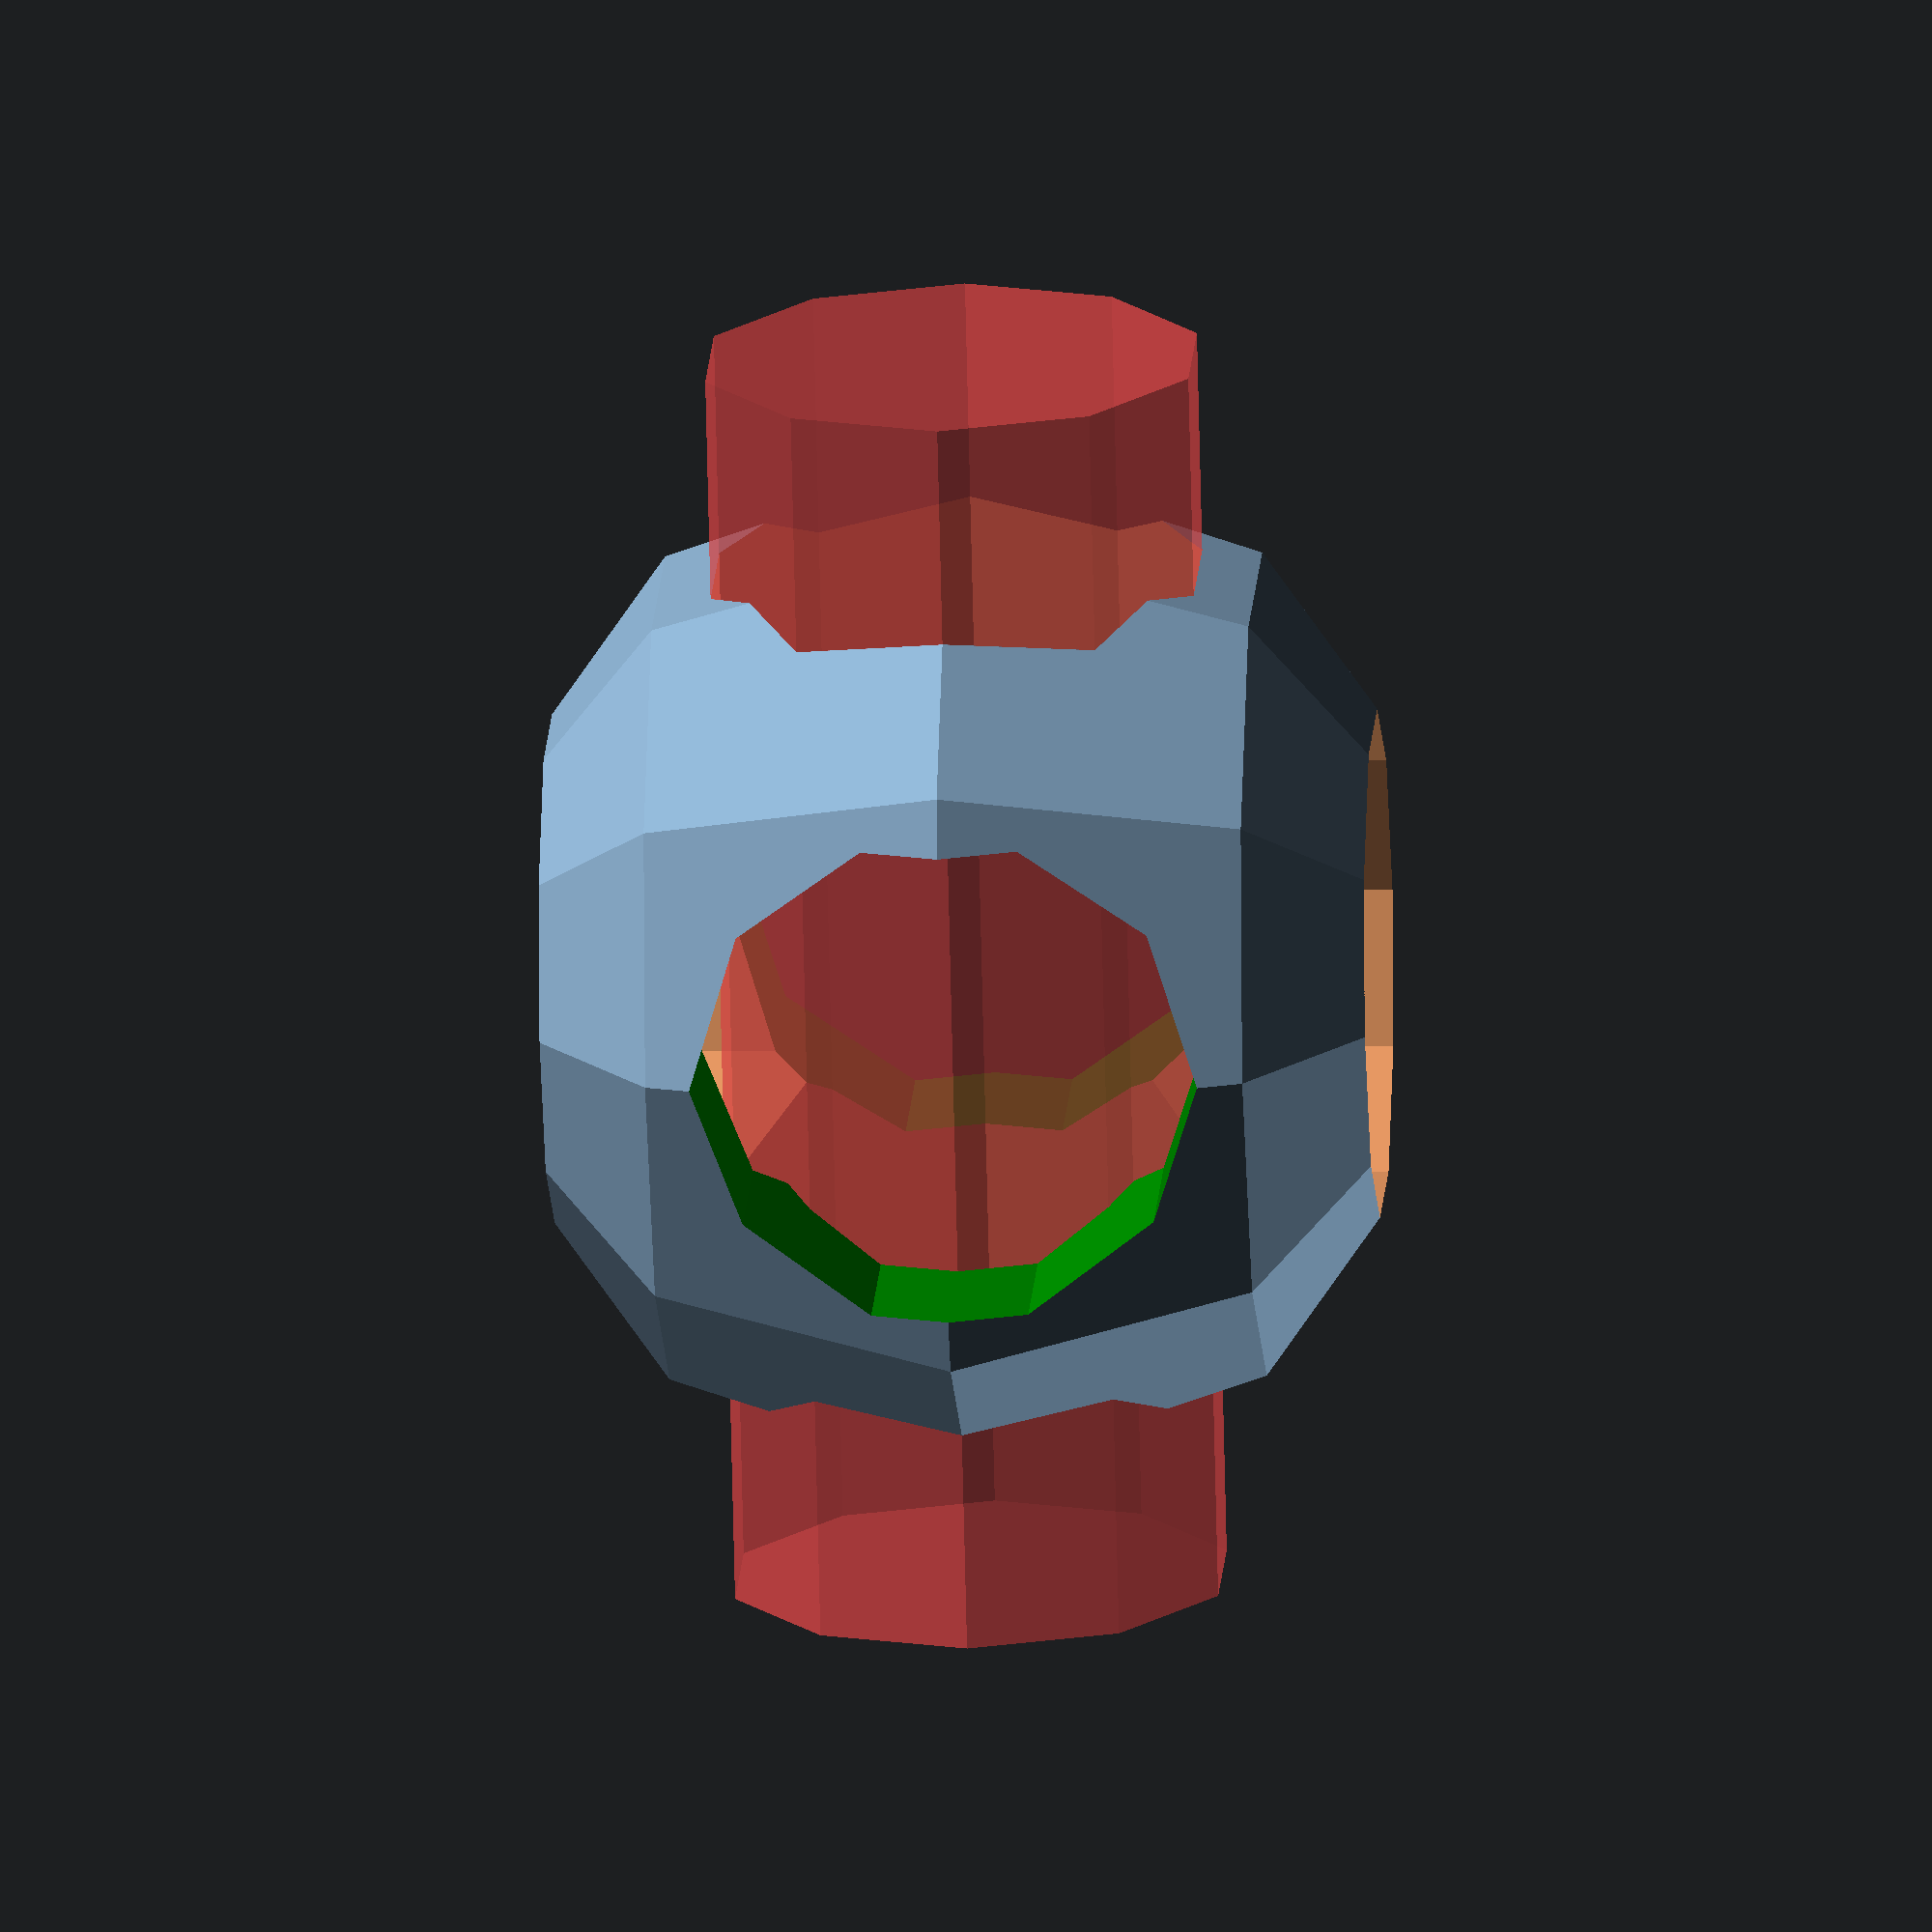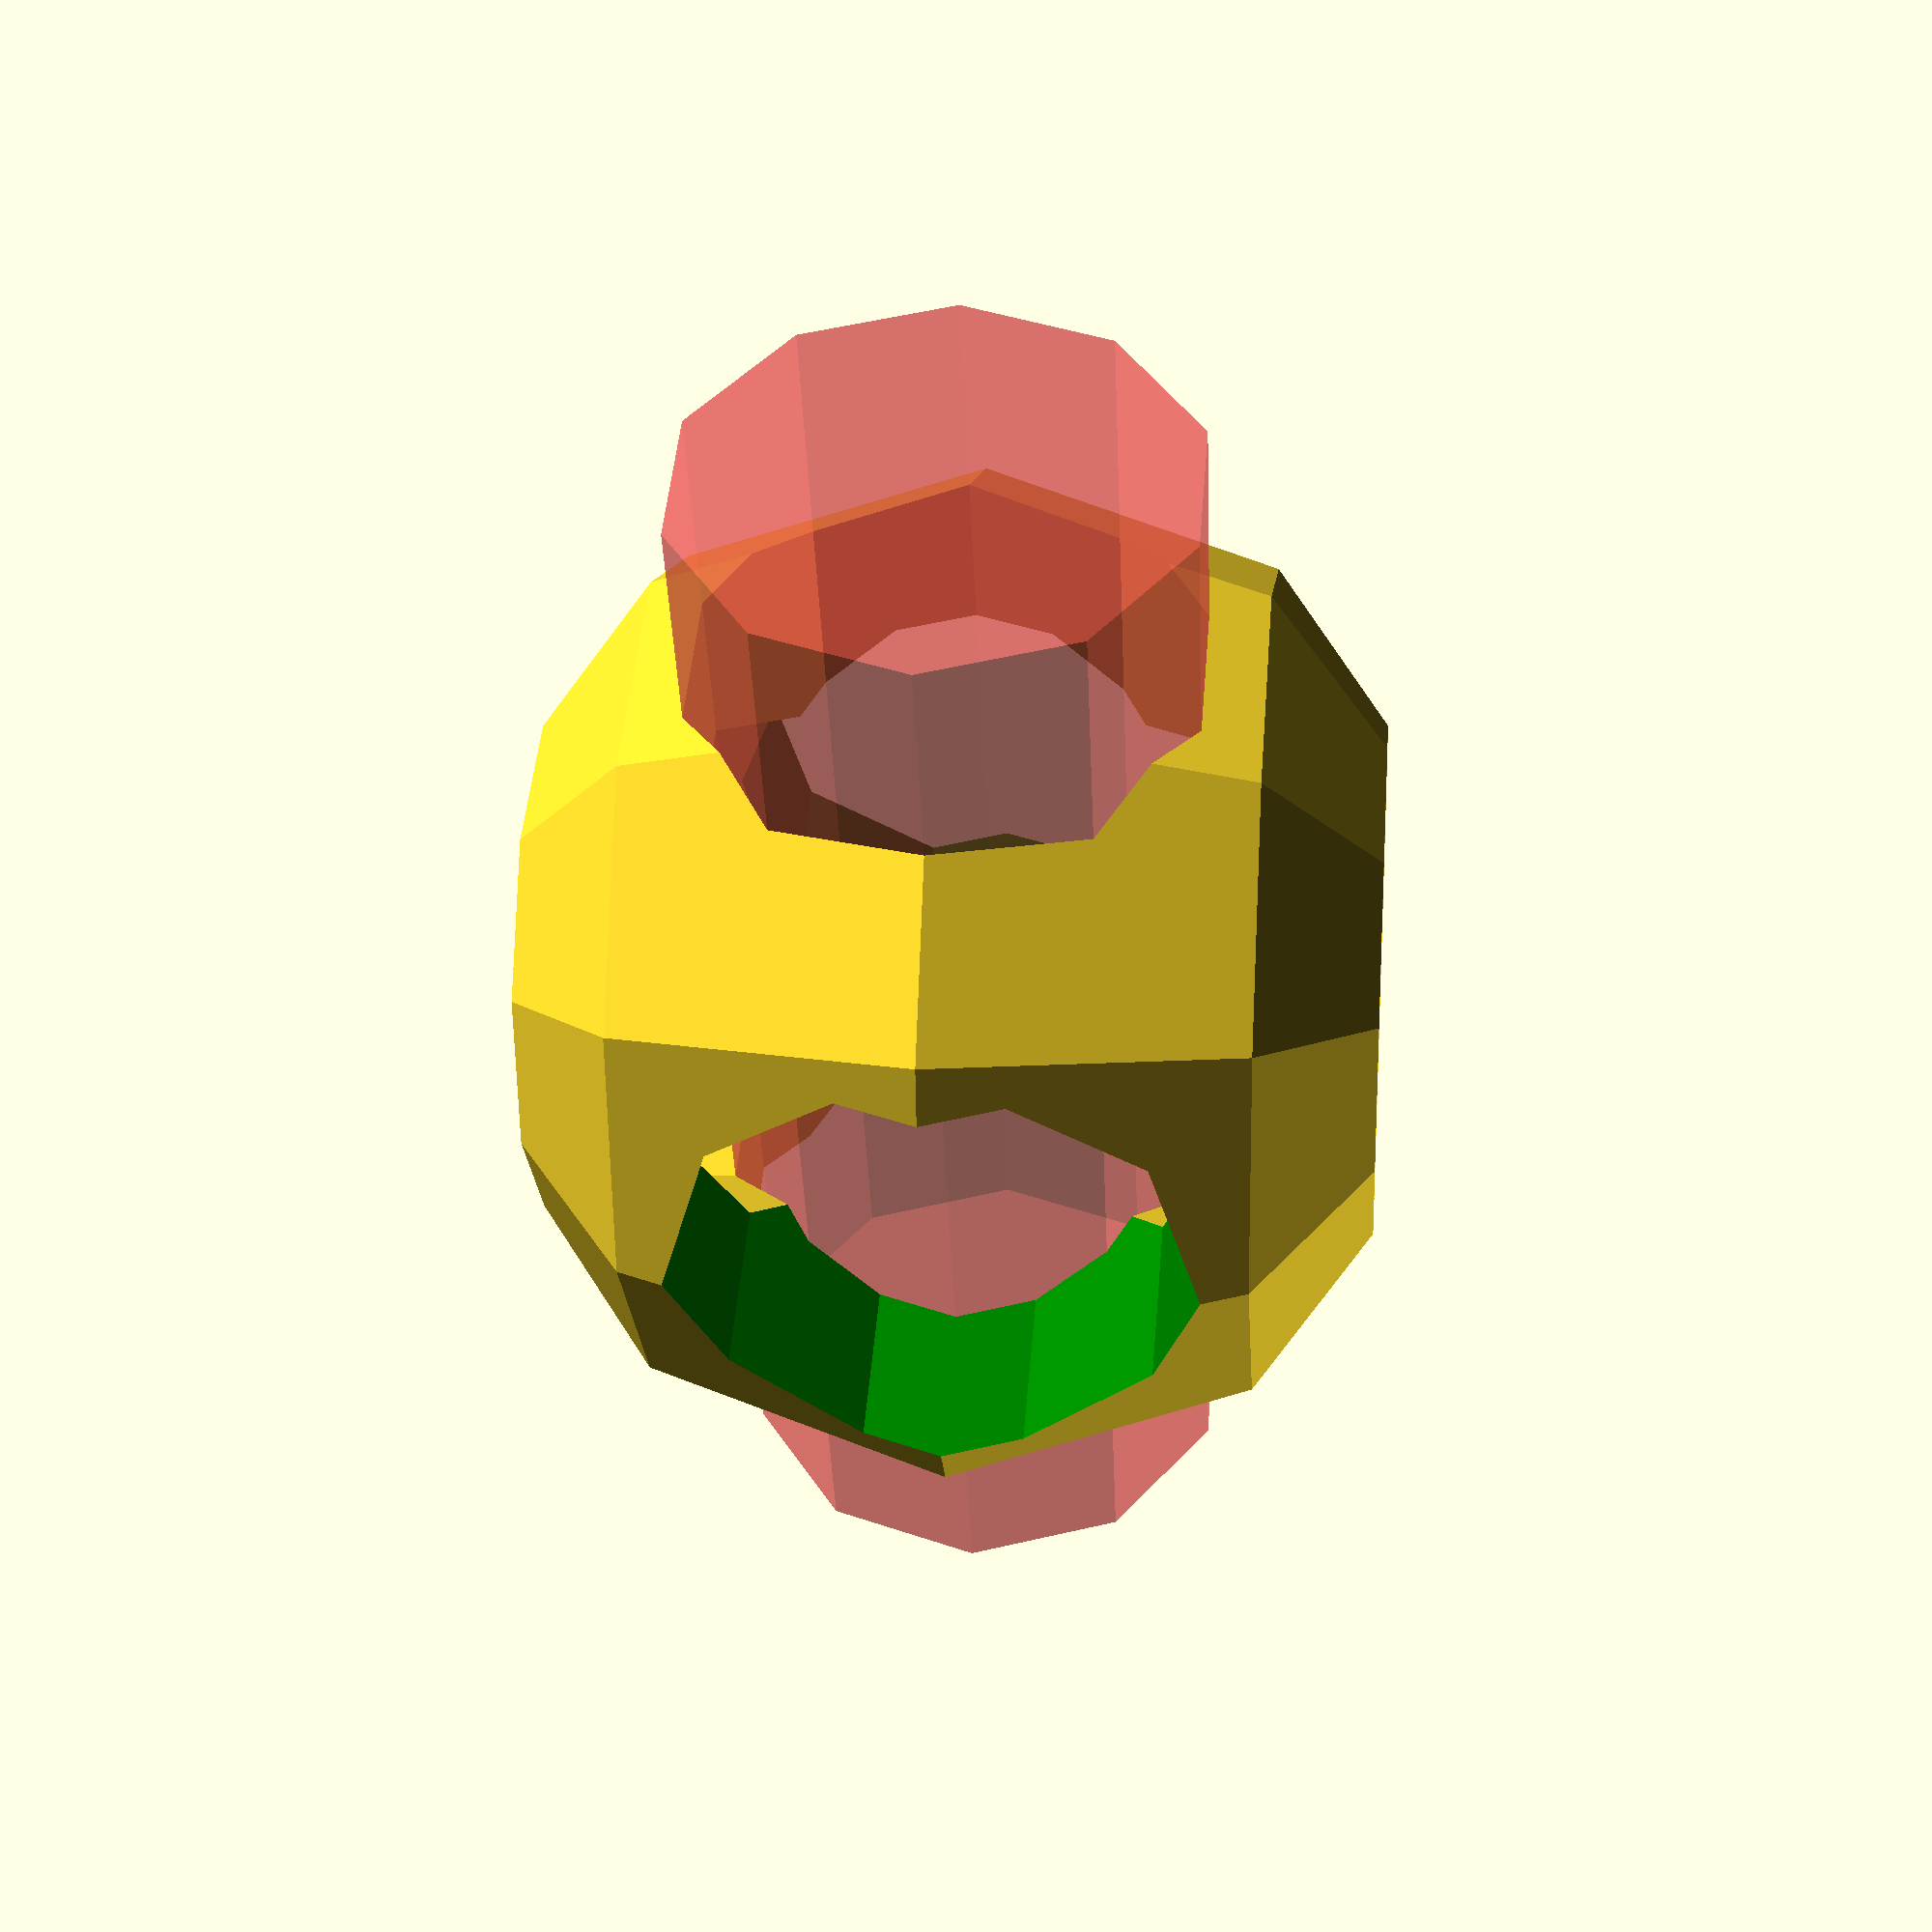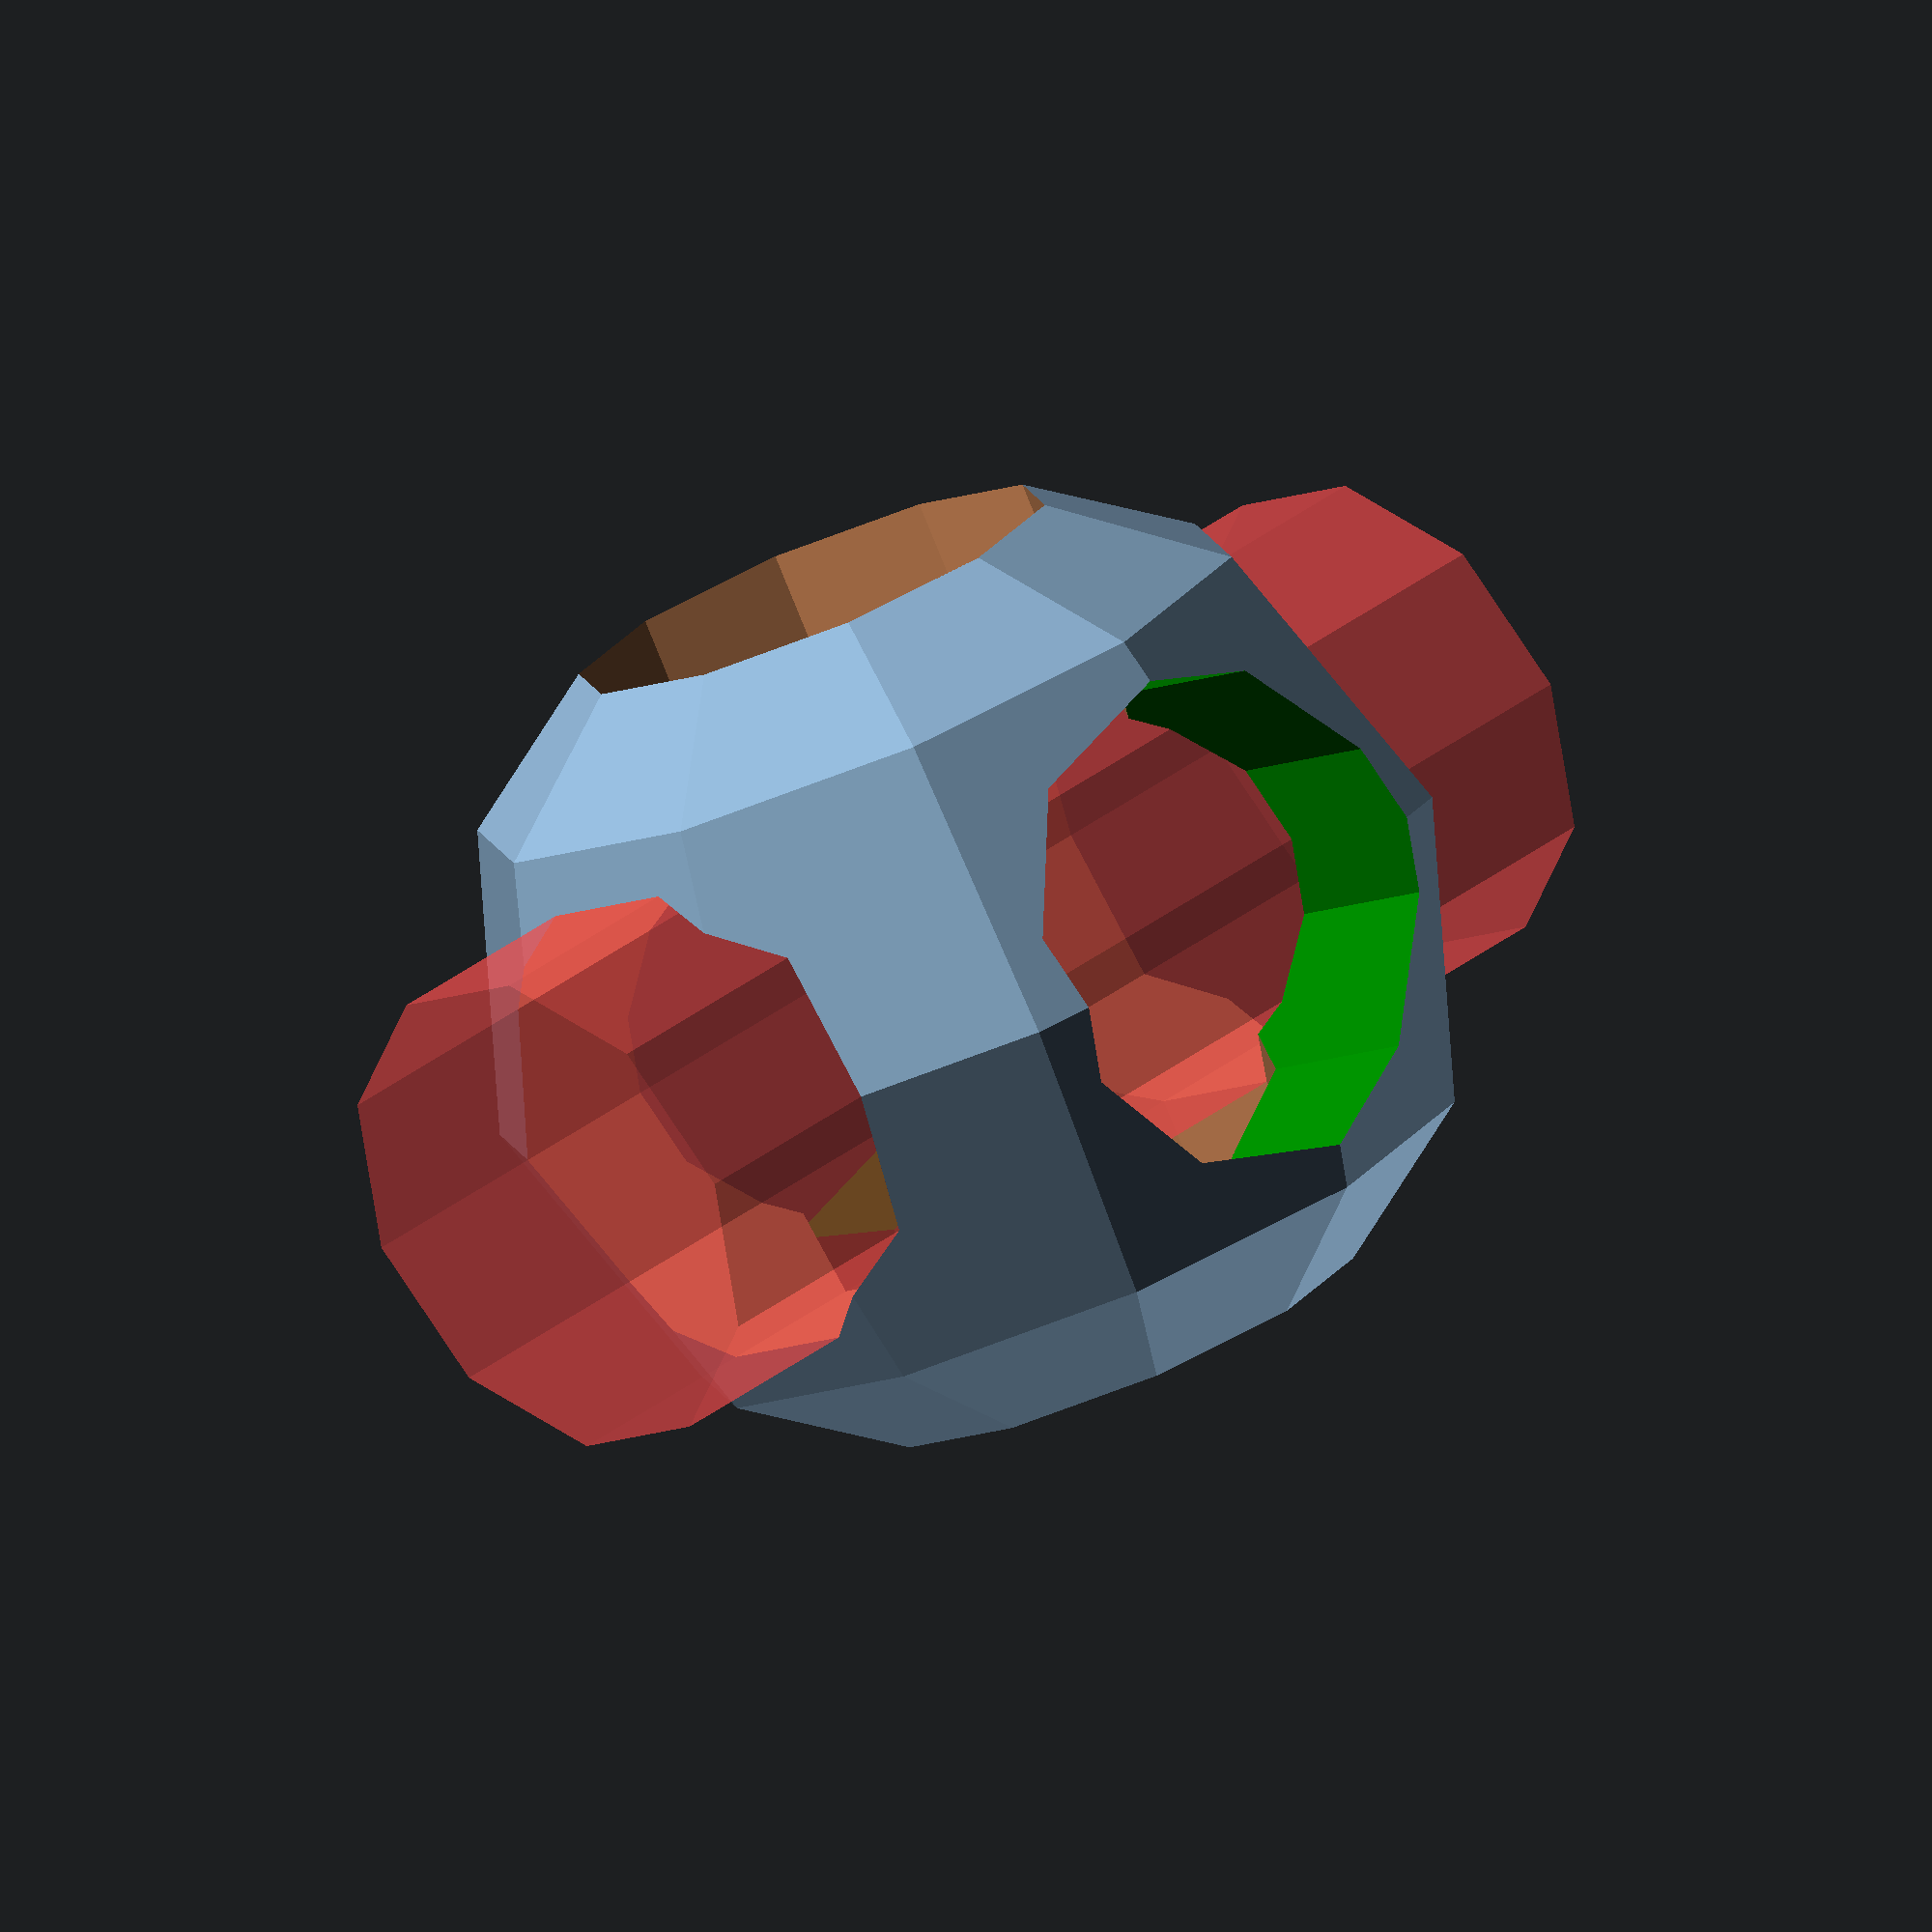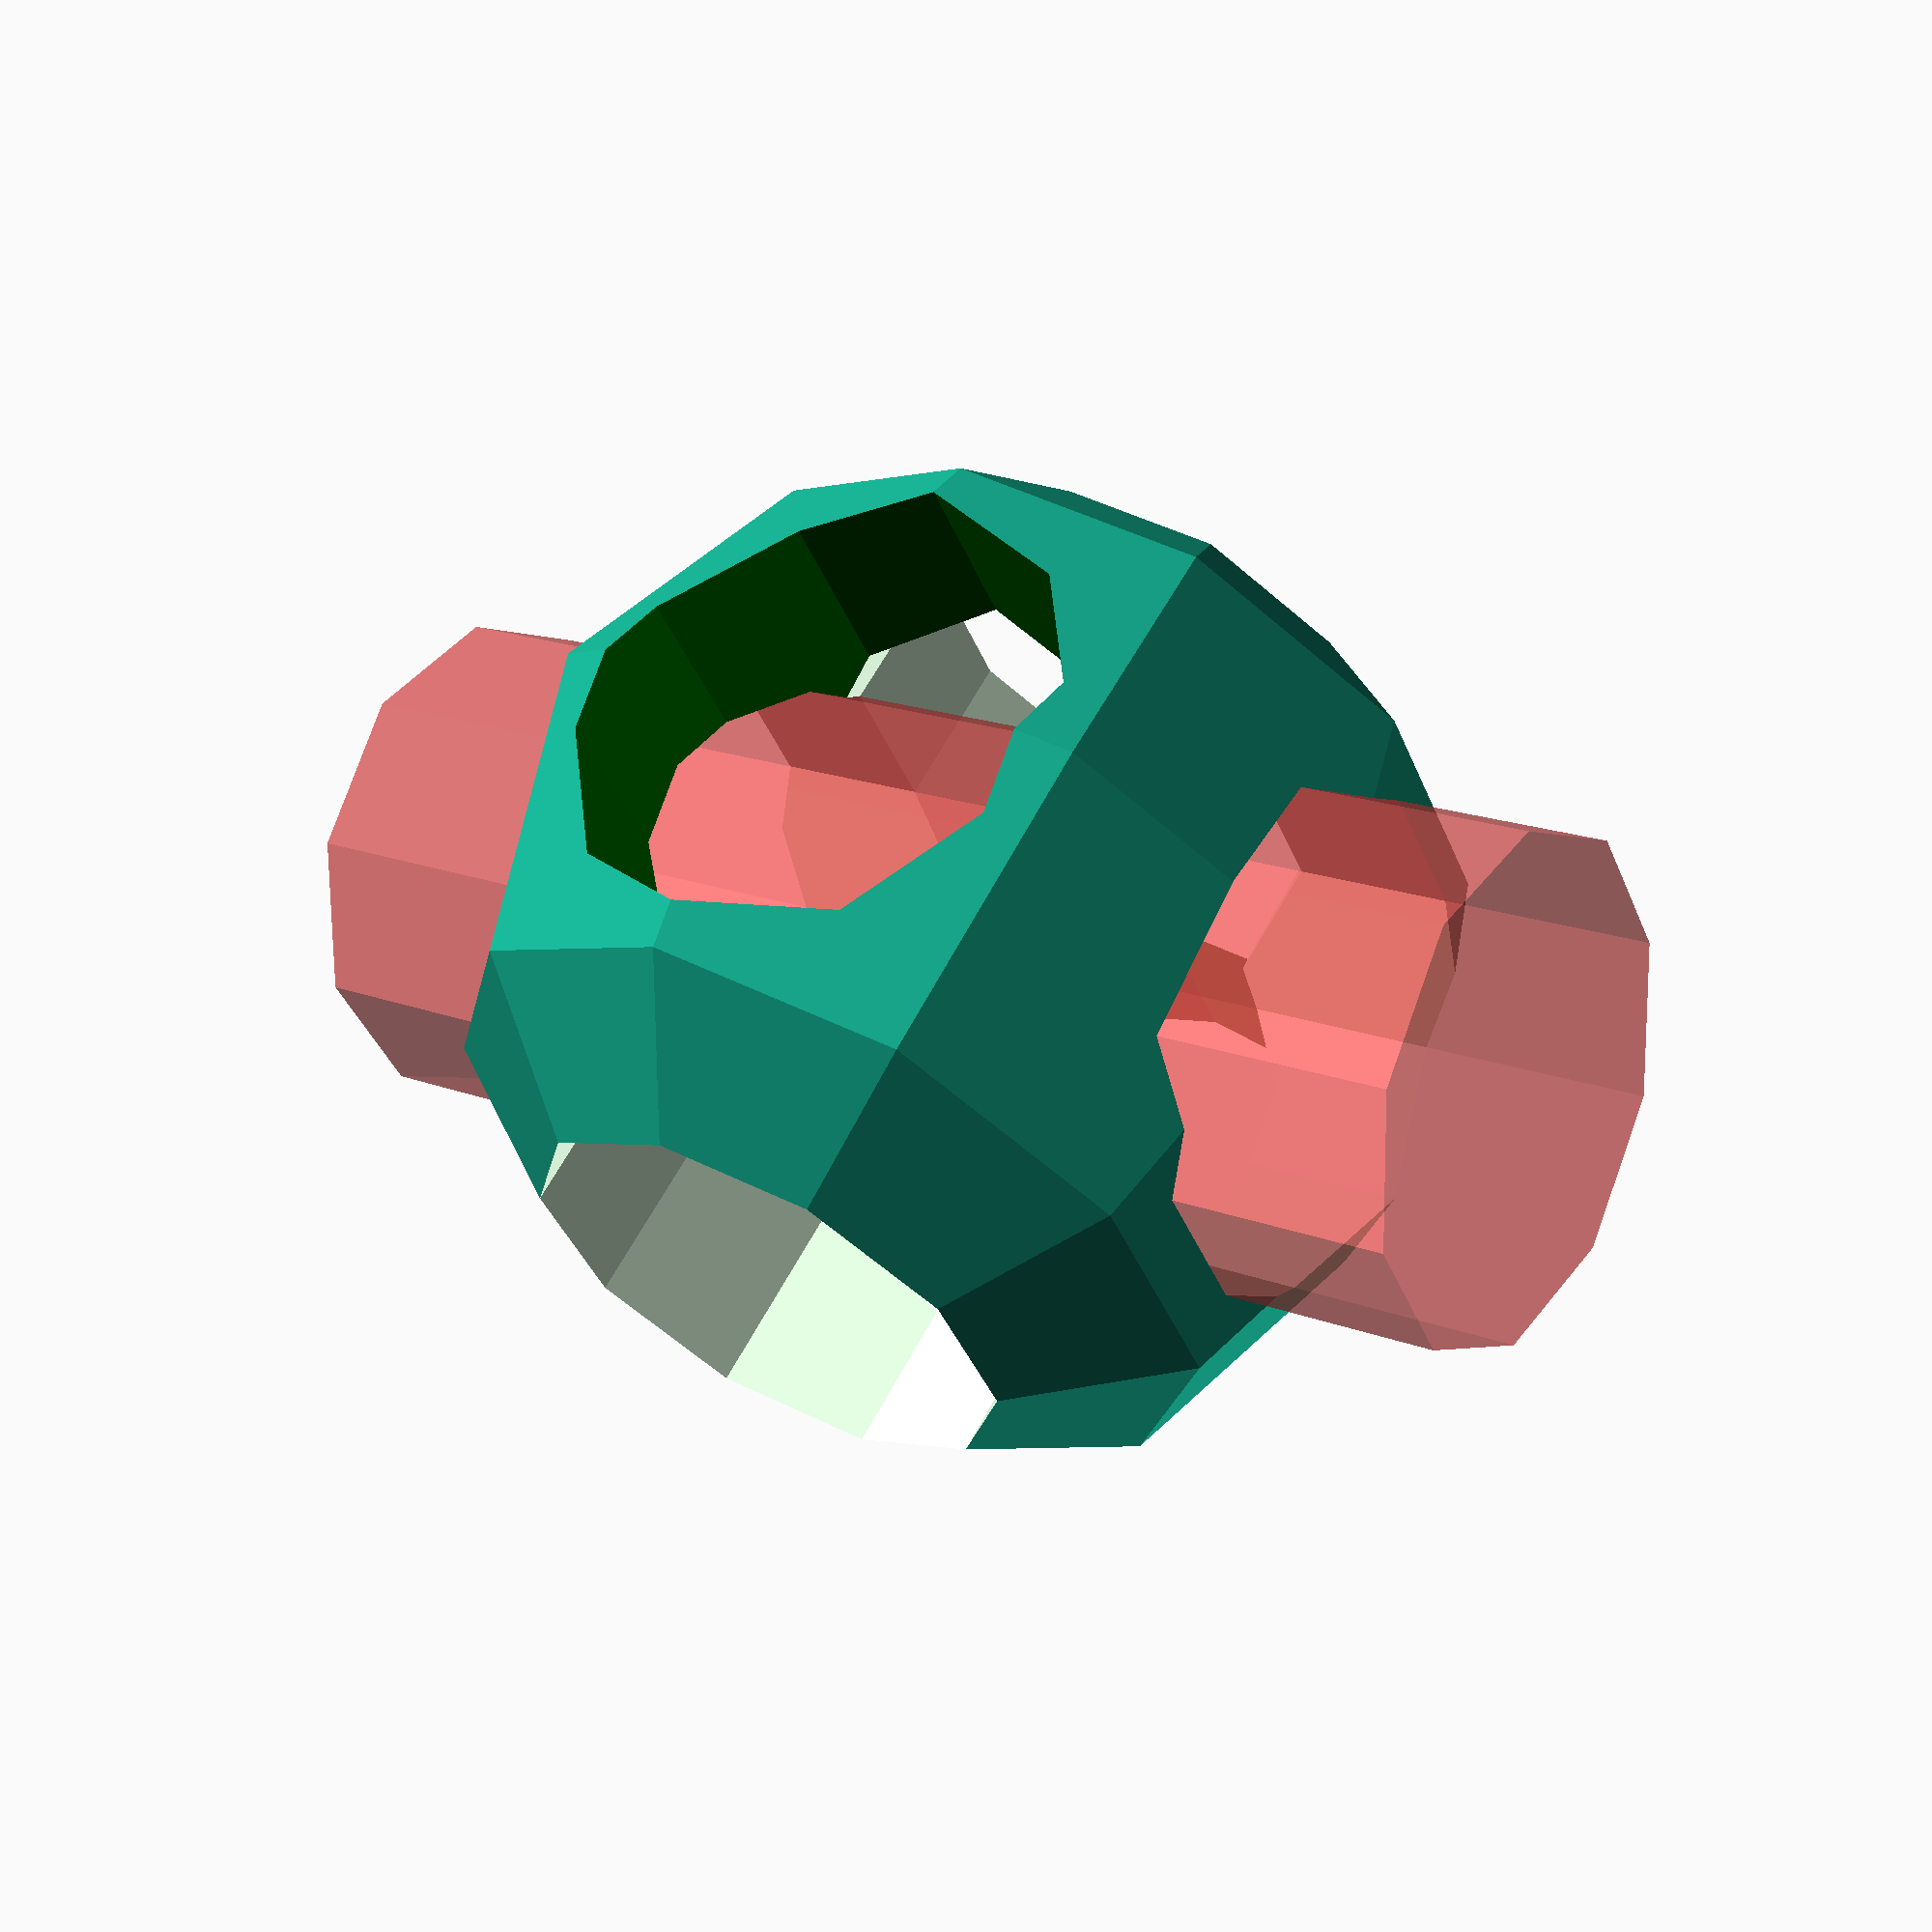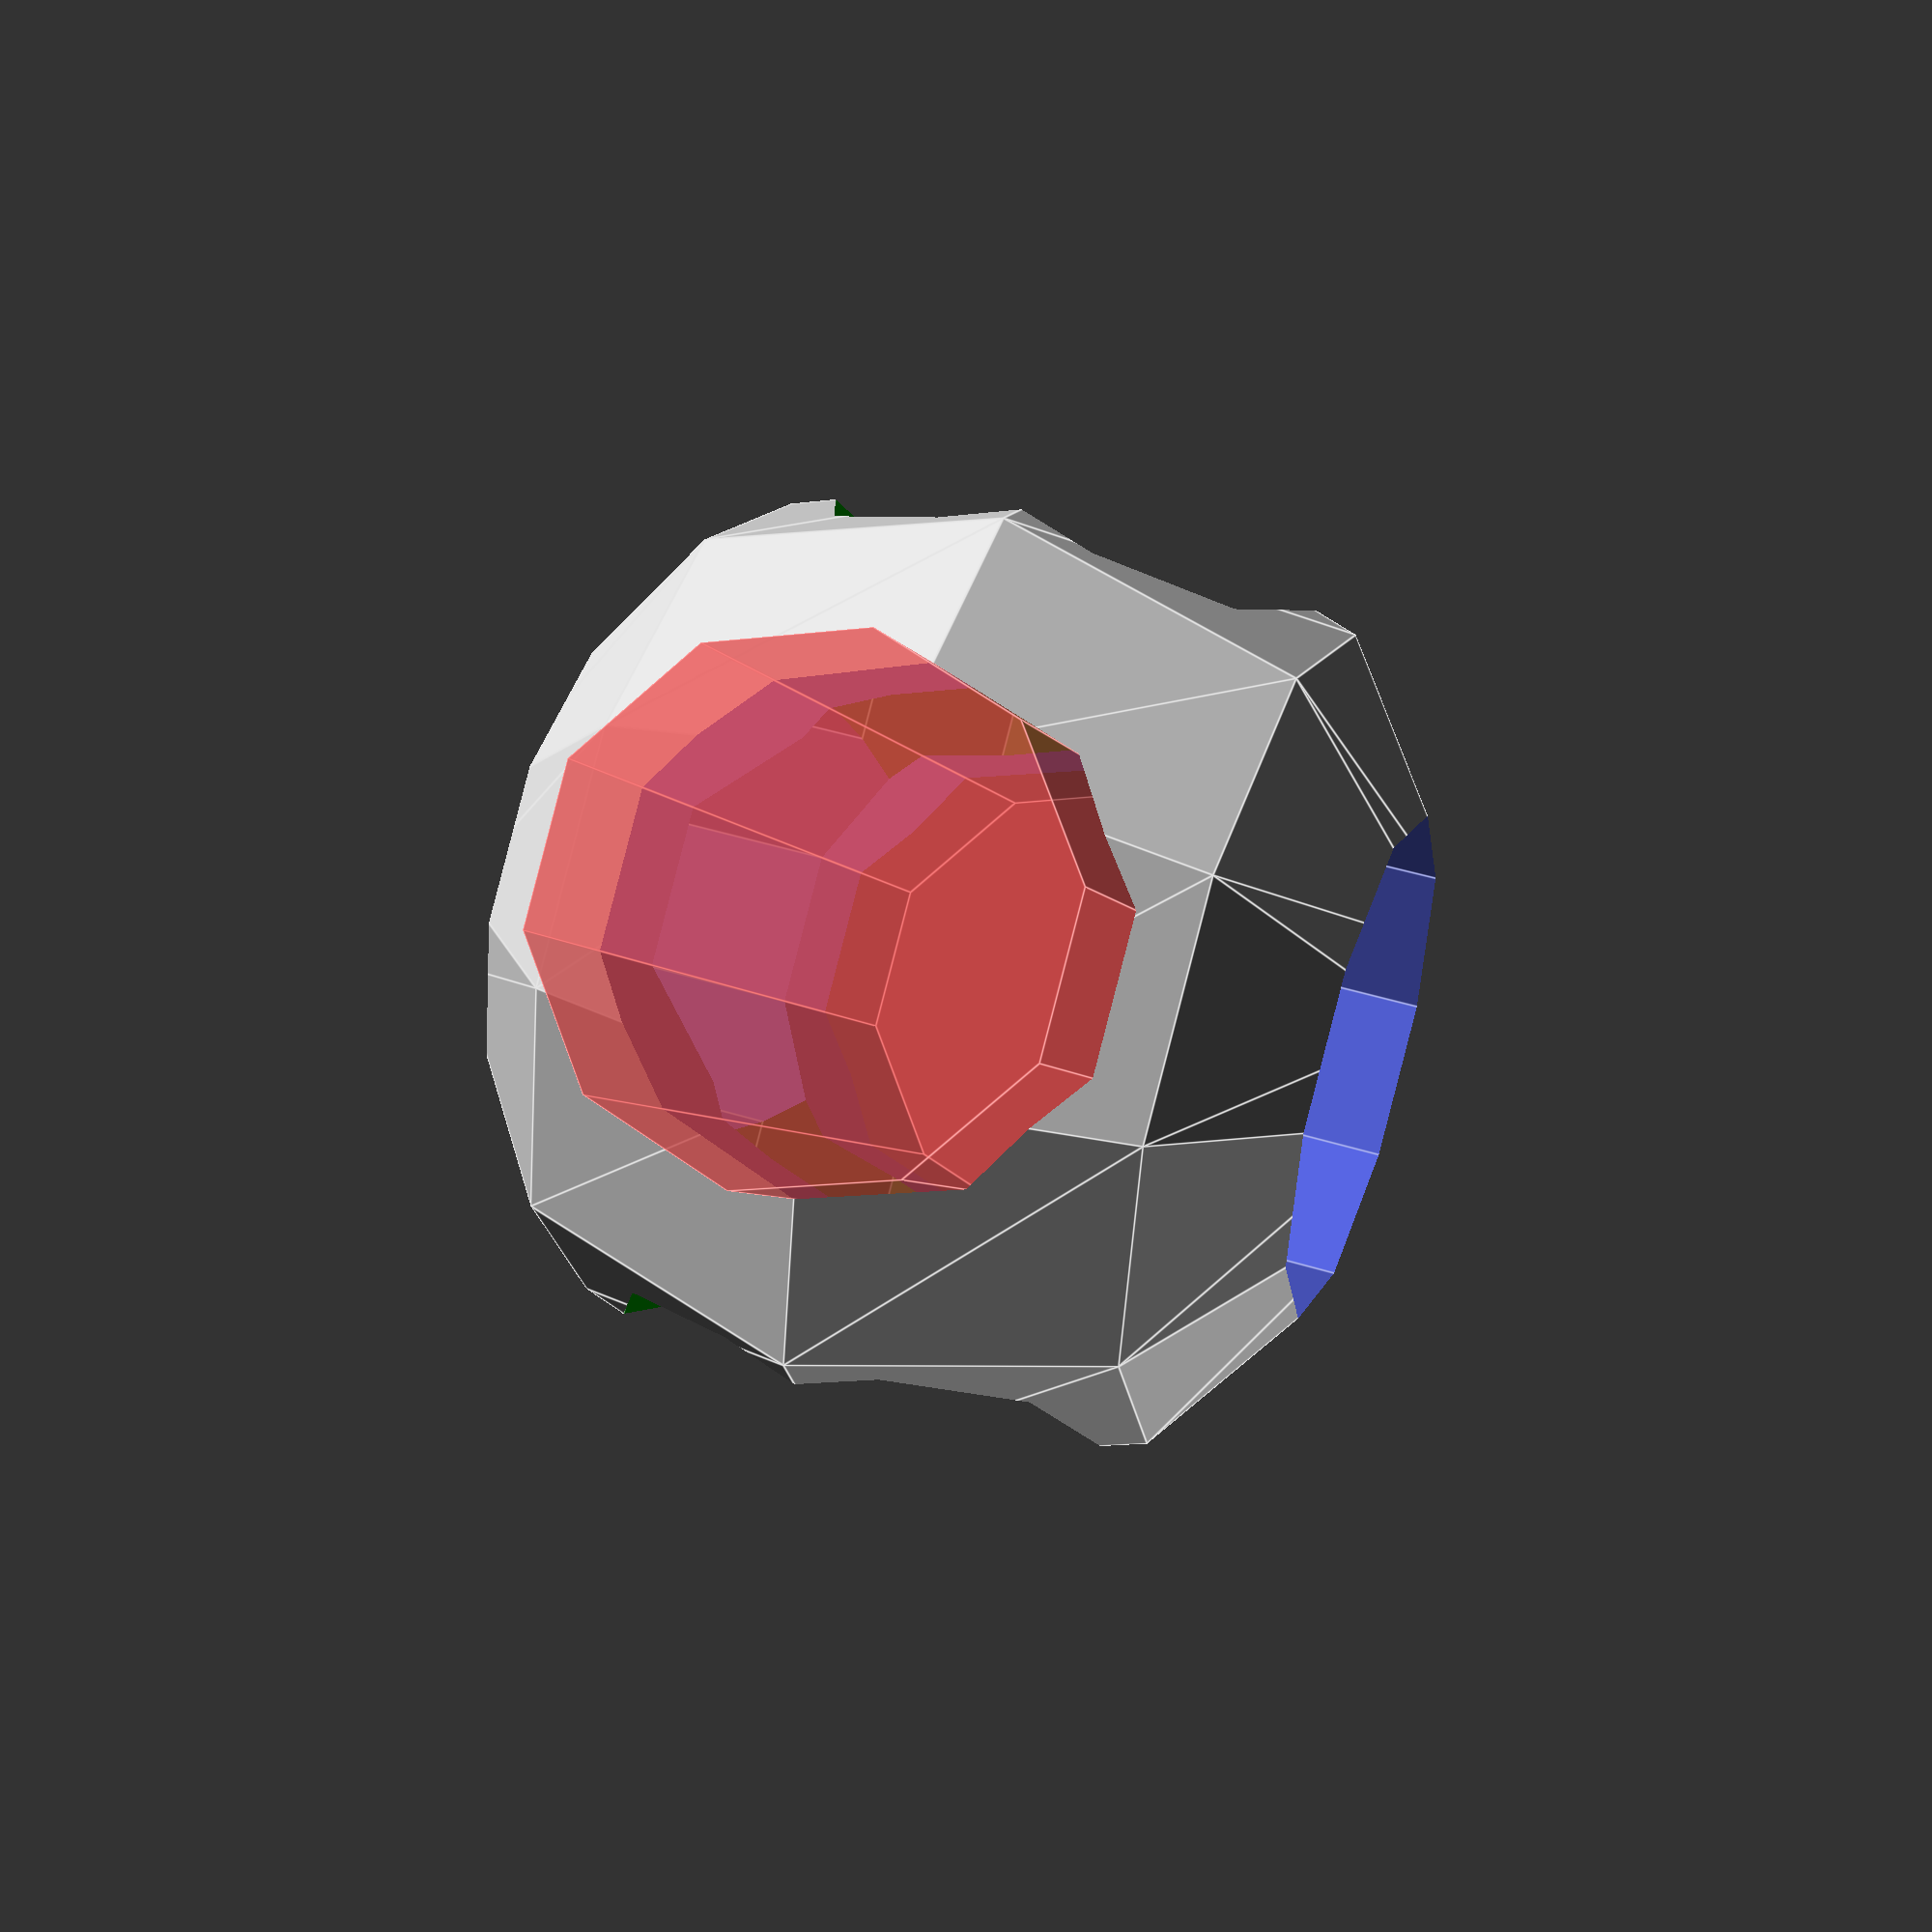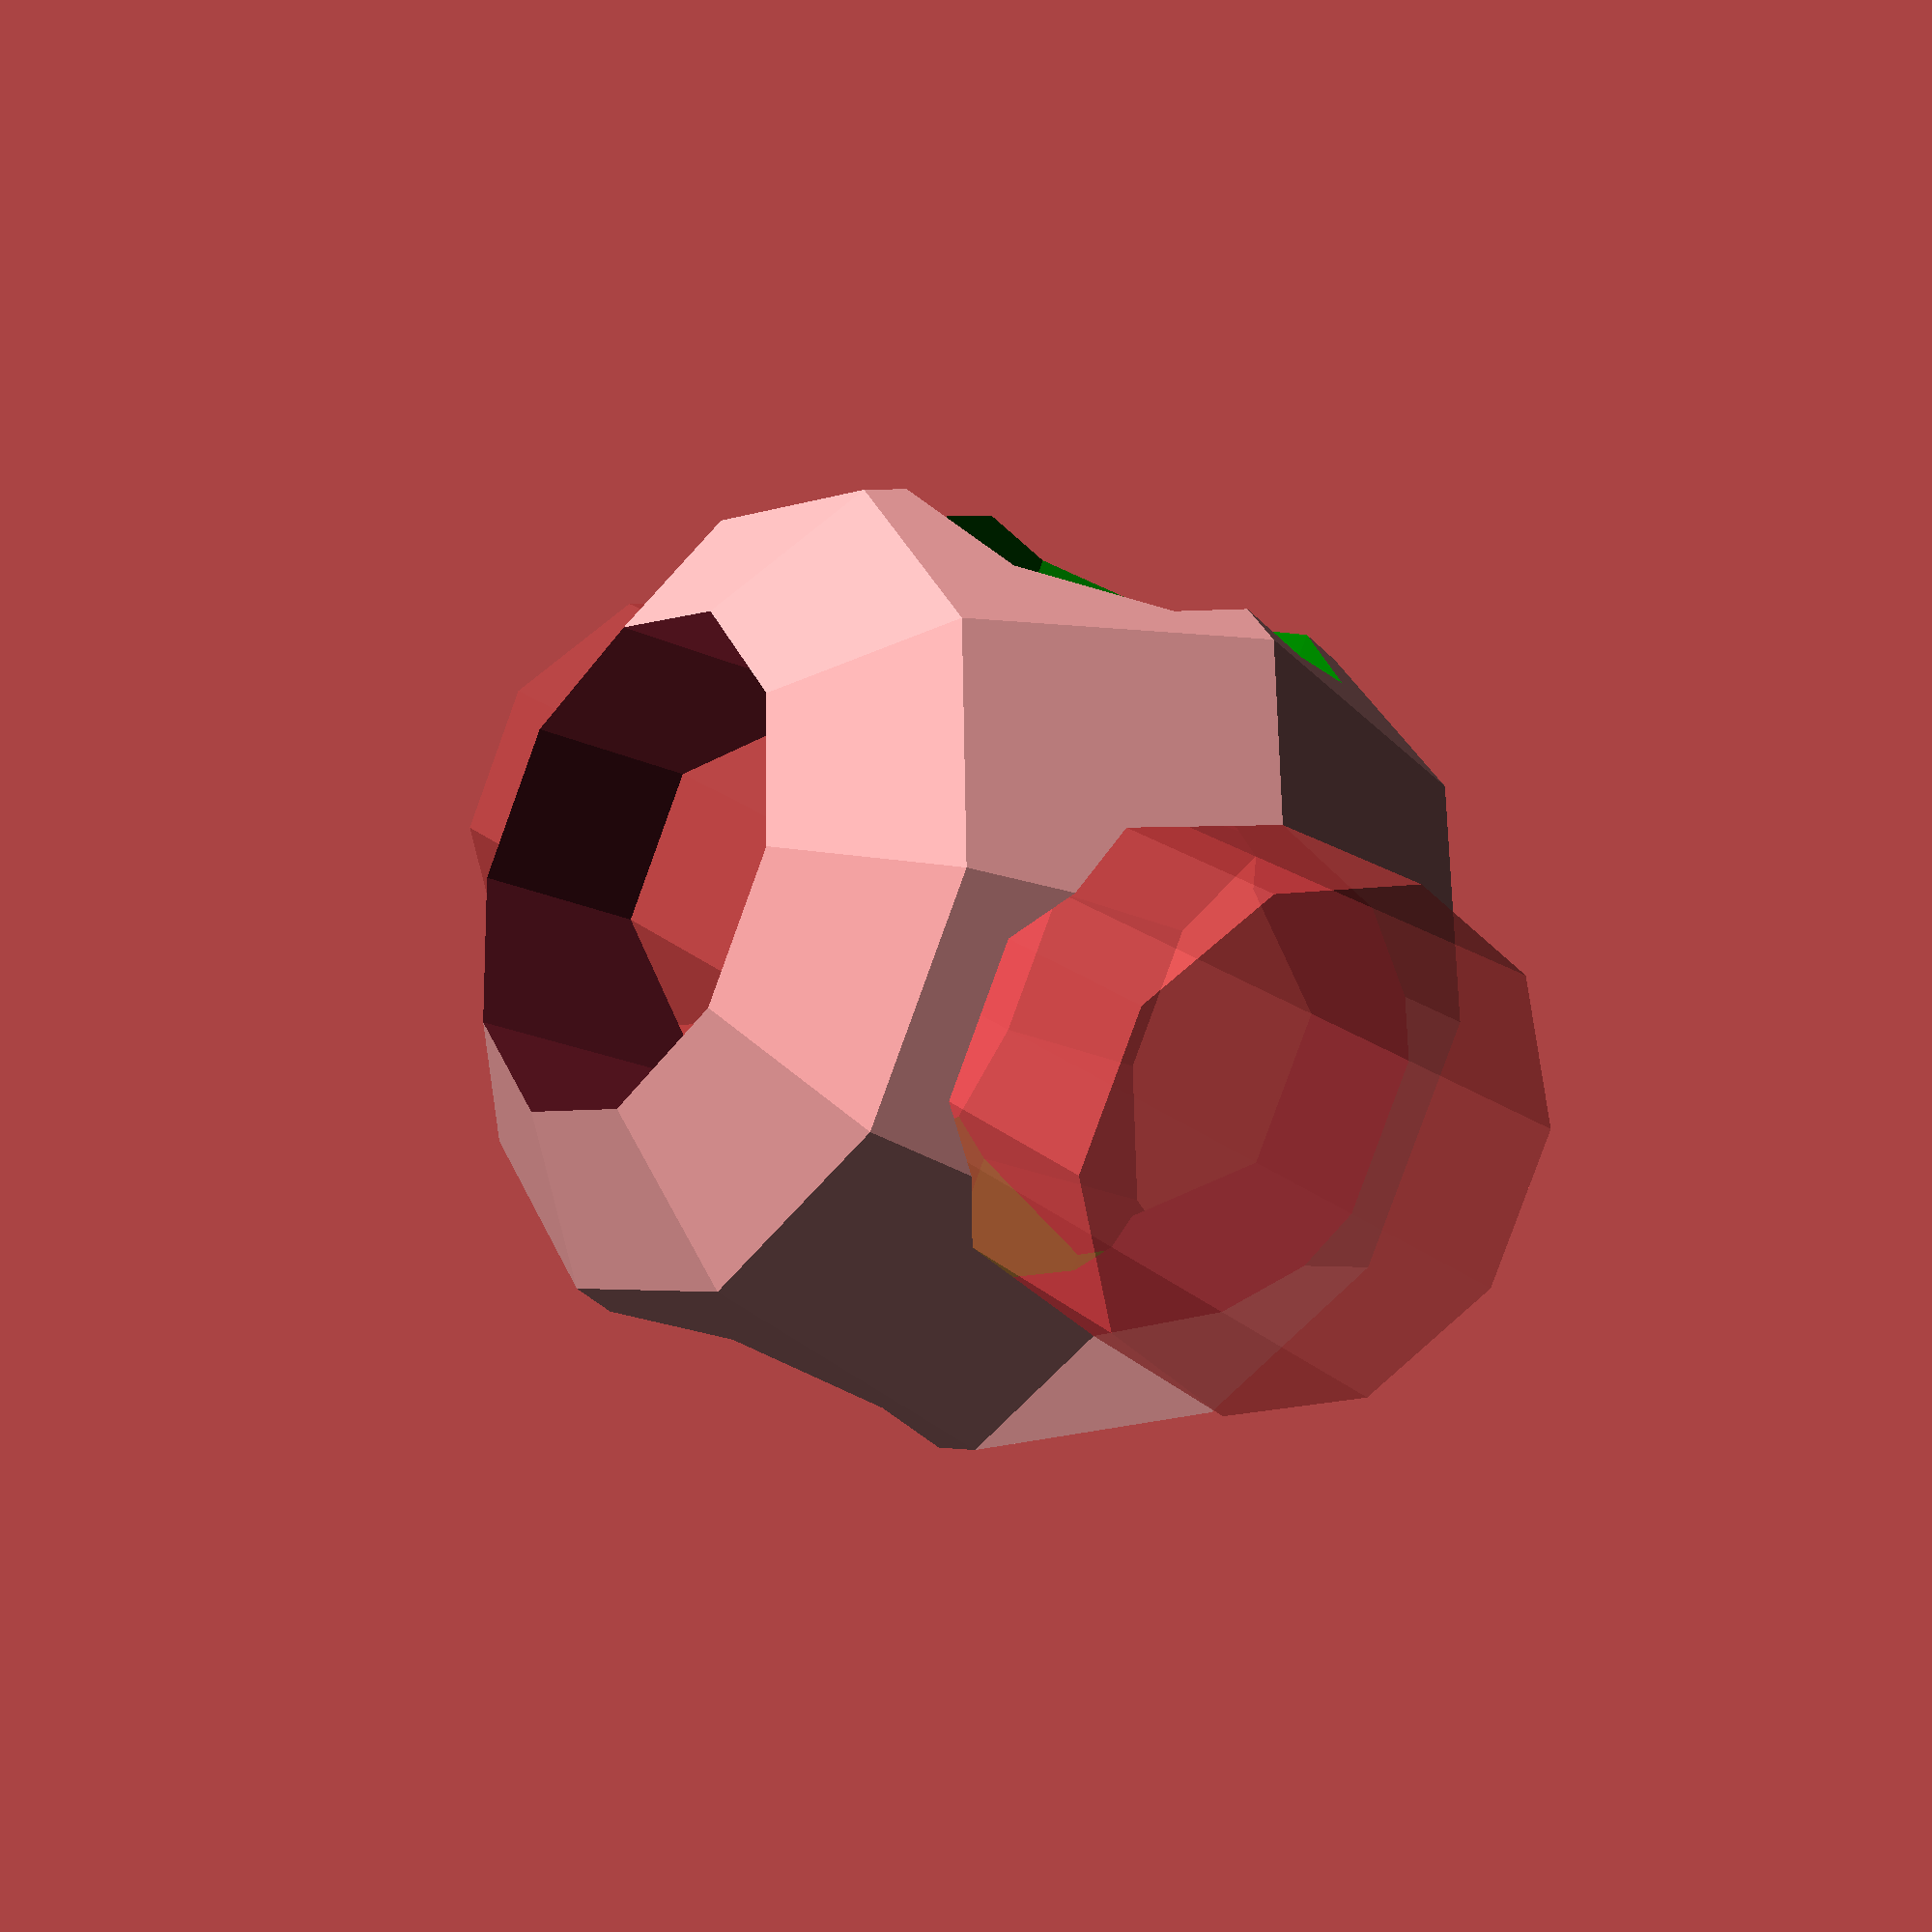
<openscad>
// part to generate
part = "ball"; // [all, ball, stick]

// size of the model
size=50; // [10:5:100]

/* [Animation] */
// resolution
$fn=10;

/* [Animation] */
// rotating animation
animation_rotation = false;

/* [Hidden] */
is_animated = animation_rotation;
$vpt = is_animated?[0, 0, 0]:$vpt;
$vpr = is_animated?[60, 0, animation_rotation?(365 * $t):45]:$vpr;  // animation rotate around the object
$vpd = is_animated?200:$vpd;

if (part == "ball") {
  ball(size);
} else if (part == "stick") {
  stick(size);
} else {
  ball(size);
  stick(size);
}

module stick(size) {
  color("green") rotate([0, 90, 0]) cylinder(d=size/2, h=size * 1.25, center=true);
}

module ball(size) {
  difference() {
    sphere(d=size);
    cylinder(d=size/2, h=size * 1.25, center=true);
    #rotate([90, 0, 0]) cylinder(d=size/2, h=size * 1.25, center=true);
    stick(size);
  }
}

</openscad>
<views>
elev=6.4 azim=203.3 roll=93.4 proj=o view=solid
elev=161.0 azim=207.6 roll=84.8 proj=p view=wireframe
elev=79.1 azim=45.1 roll=21.9 proj=o view=wireframe
elev=298.7 azim=113.6 roll=208.0 proj=p view=solid
elev=315.1 azim=42.2 roll=109.8 proj=p view=edges
elev=203.2 azim=55.6 roll=307.2 proj=p view=wireframe
</views>
